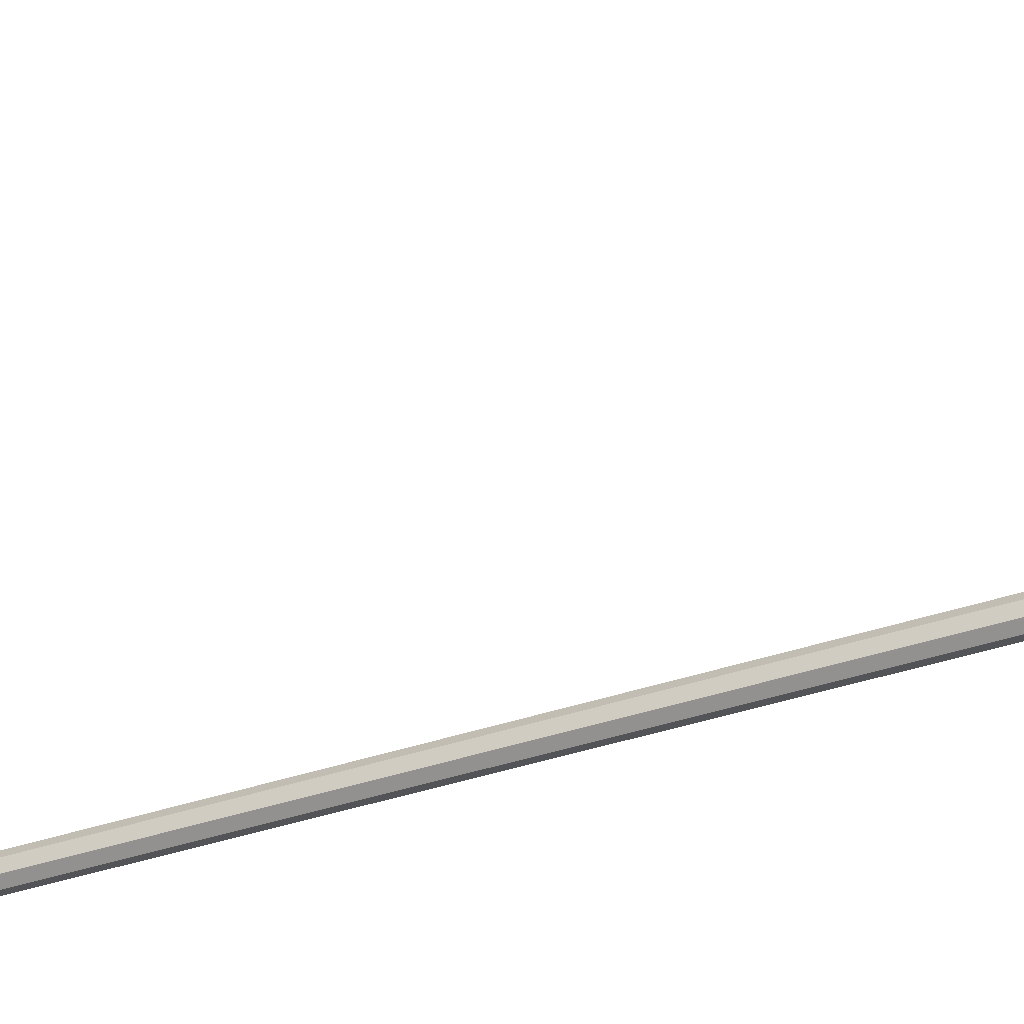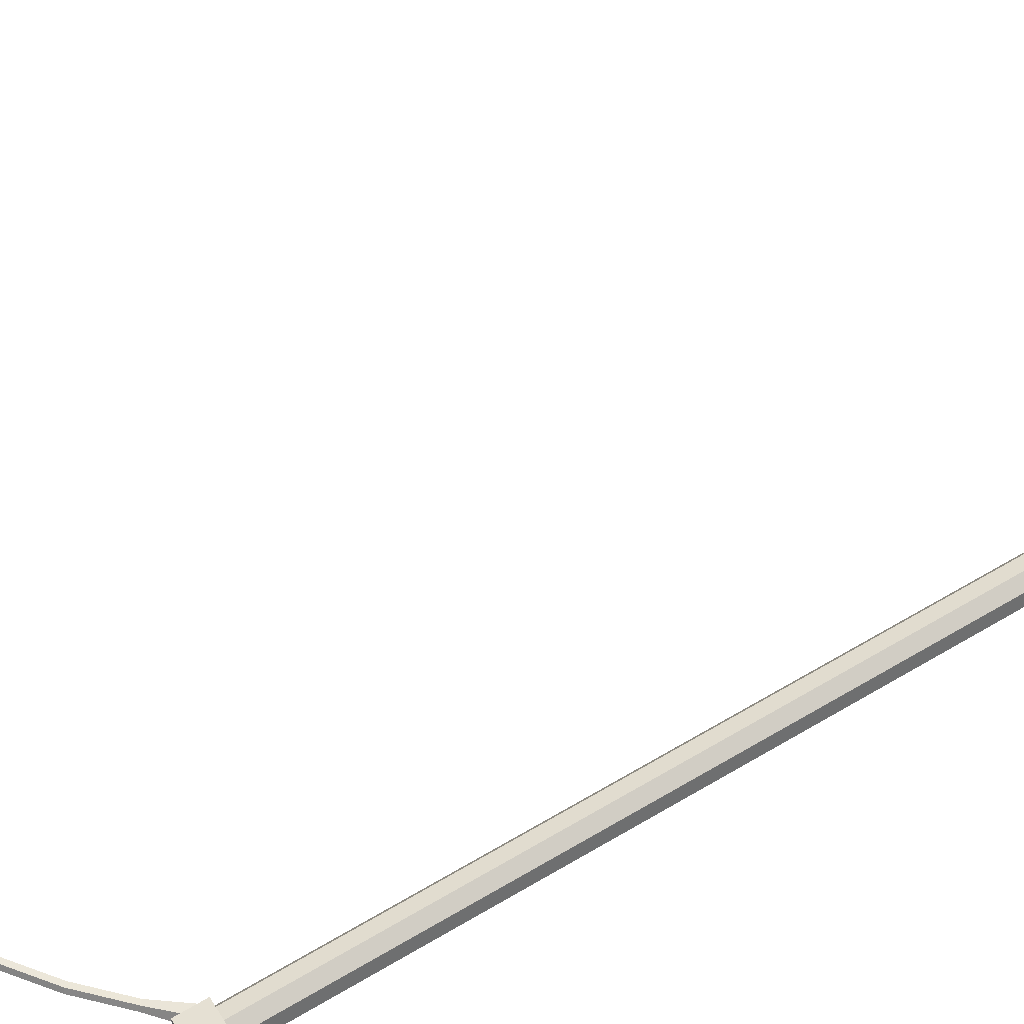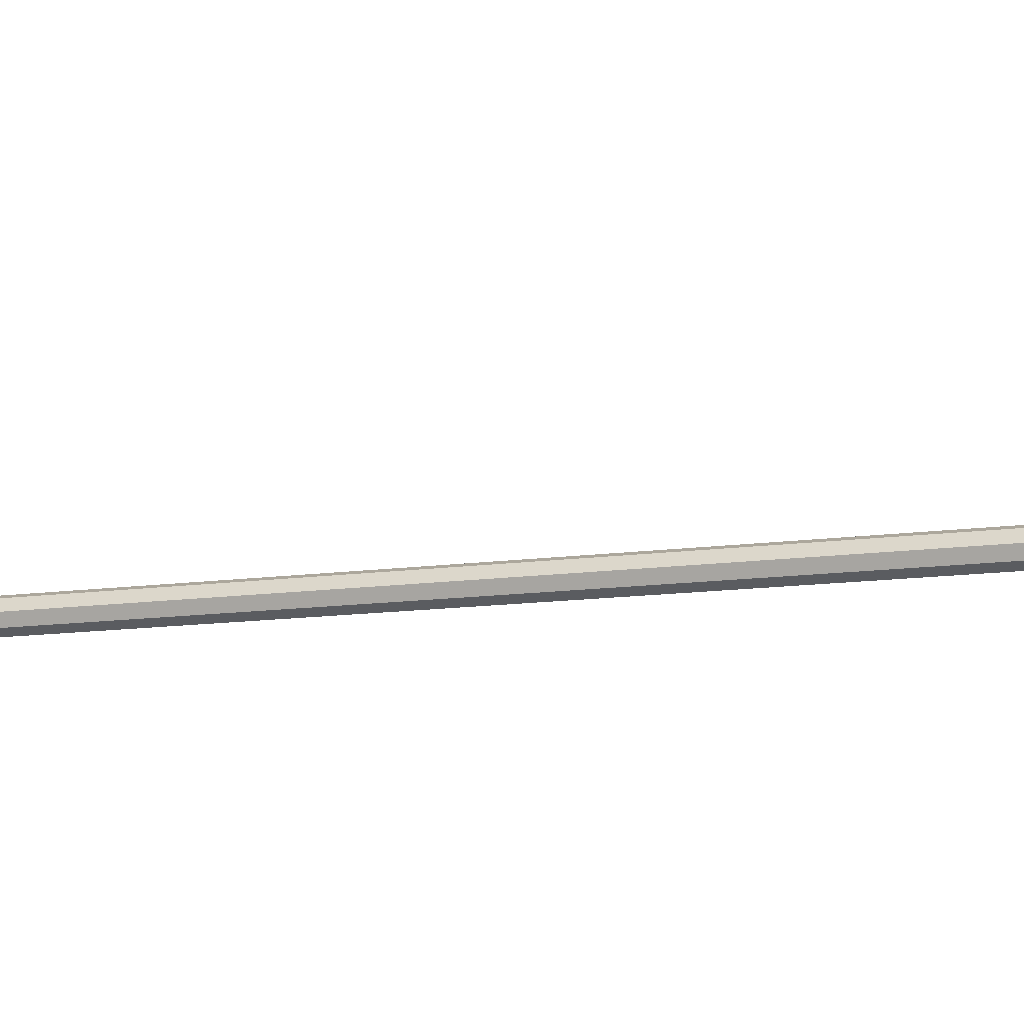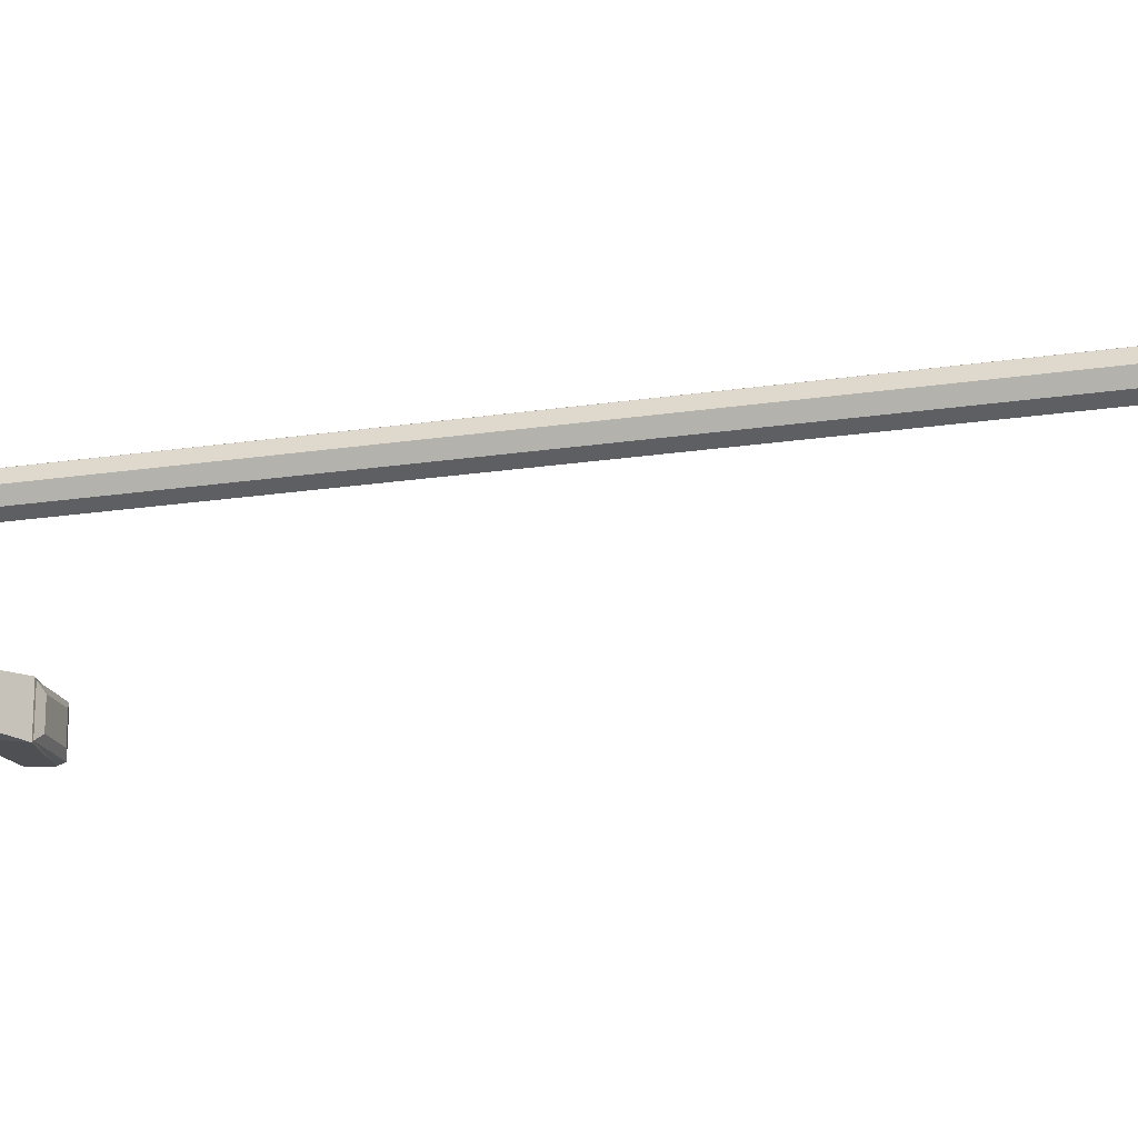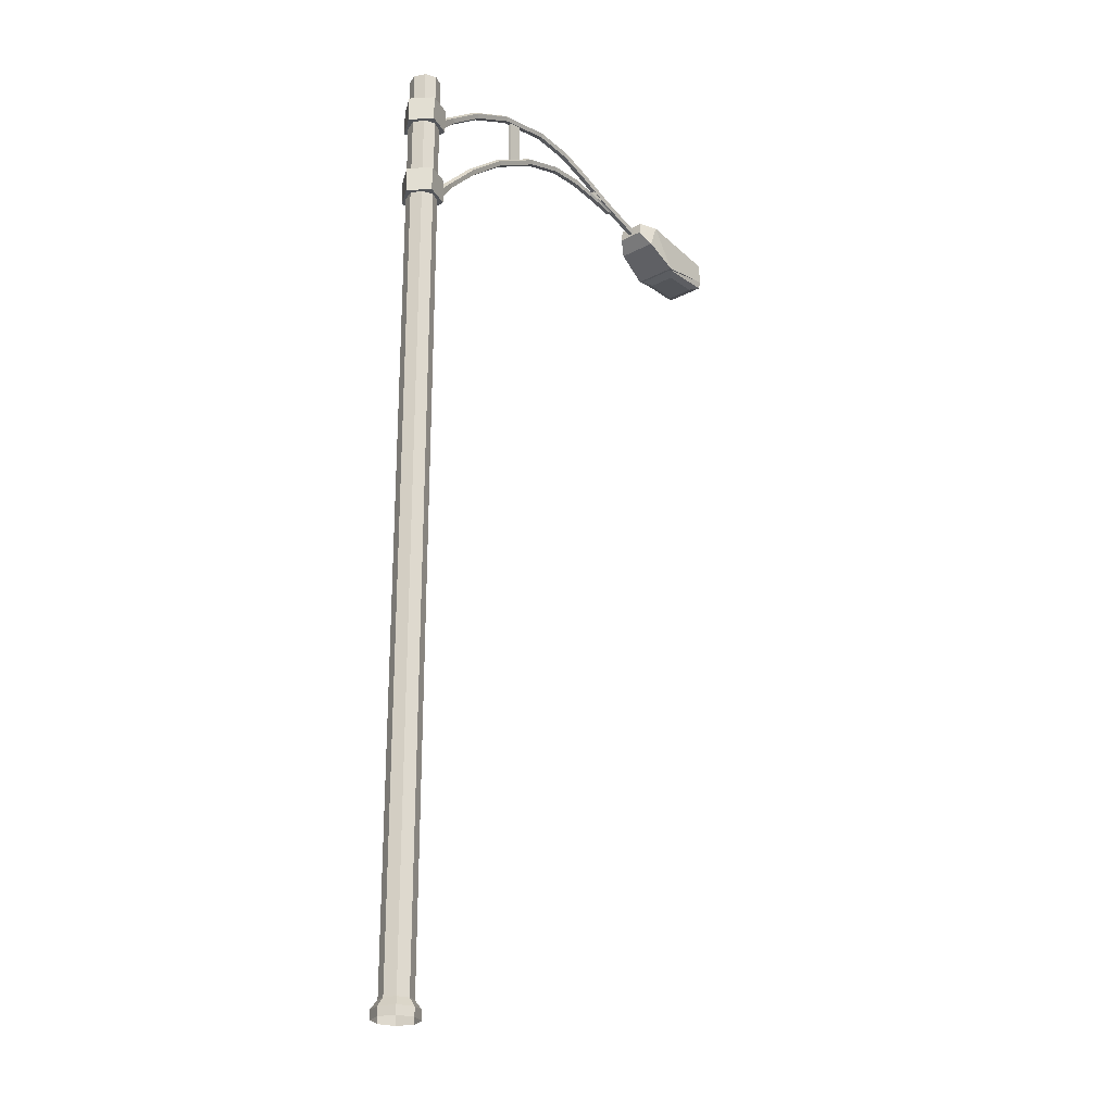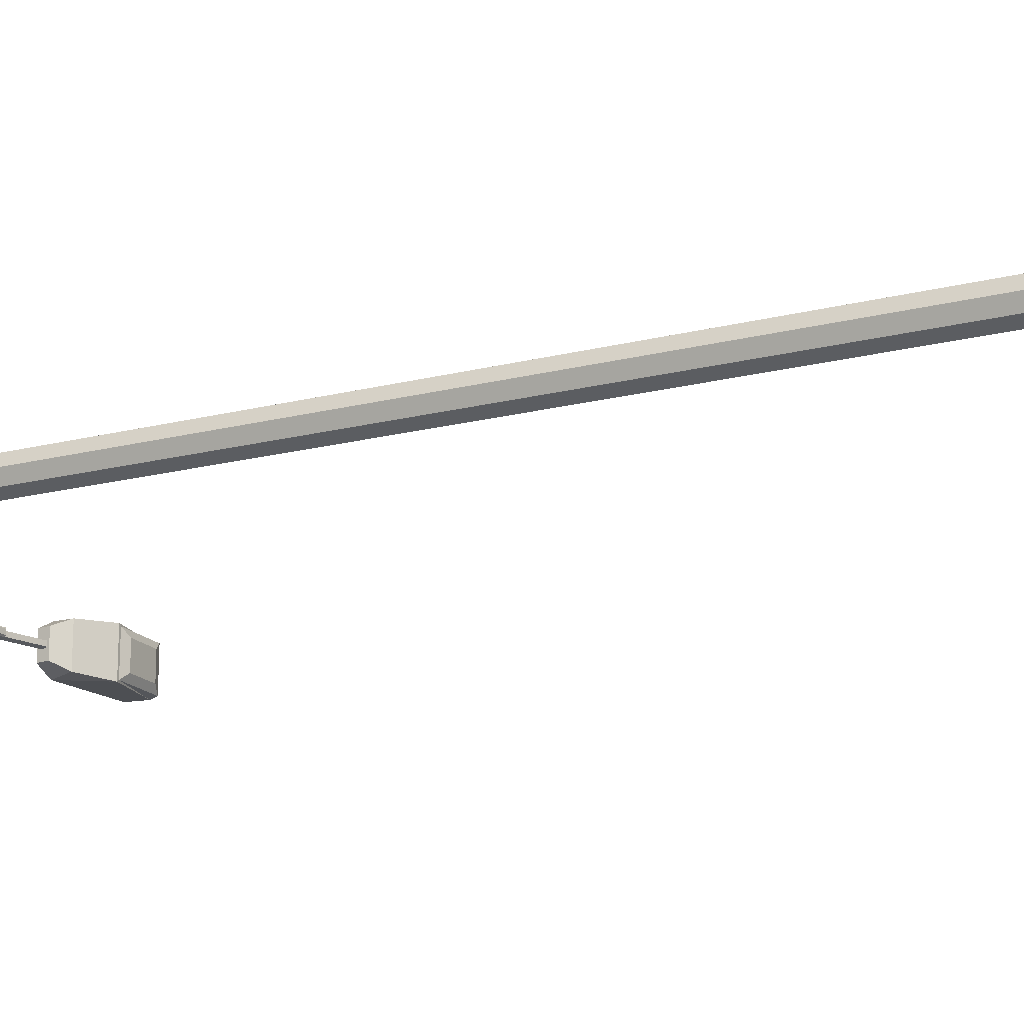
<metadata>
{"format":"obj","ext":"obj","renderer":"f3d","projection":"perspective","resolution":1024,"background":"white","views":[{"elev":-46.3,"azim":110.4,"up":"+Z"},{"elev":63.6,"azim":-120.8,"up":"+Z"},{"elev":-13.1,"azim":108.0,"up":"+Z"},{"elev":-18.8,"azim":-73.6,"up":"+Z"},{"elev":-24.4,"azim":-49.2,"up":"+Y"},{"elev":-17.7,"azim":-63.2,"up":"+Z"}]}
</metadata>
<code>
o Circle.001_Circle.049
v 0.7351 5.489 0.01921
v 0.7006 5.395 -0.01921
v 0.7006 5.395 0.01921
v 0.7351 5.489 -0.01921
v 0.8476 5.346 -0.01921
v 0.882 5.441 0.01921
v 0.8476 5.346 0.01921
v -1.984 5.153 0
v -2.293 4.864 -0.08658
v -2.34 4.91 0
v -2.293 4.864 0.08658
v -2.217 4.79 0.05351
v -1.961 5.129 0.04329
v -1.925 5.091 -0.02675
v -2.217 4.79 -0.05351
v -1.961 5.129 -0.04329
v -1.548 5.466 0
v -1.925 5.091 0.02675
v -1.529 5.439 0.04329
v -1.499 5.397 -0.02675
v -1.529 5.439 -0.04329
v -0.9942 5.723 0
v -1.499 5.397 0.02675
v -0.9833 5.693 0.04329
v -0.9656 5.645 -0.02675
v -0.9833 5.693 -0.04329
v -0.3201 5.829 0
v -0.9656 5.645 0.02675
v -0.3193 5.798 0.04329
v -0.318 5.747 -0.02675
v -0.3193 5.798 -0.04329
v 0.1463 5.745 -0.04329
v 0.1463 5.745 0.04329
v 0.1328 5.696 0.02675
v -0.318 5.747 0.02675
v 0.1328 5.696 -0.02675
v 0.1546 5.776 0
v 0.5421 5.609 -0.04329
v 0.5421 5.609 0.04329
v 0.5205 5.562 0.02675
v 0.5205 5.562 -0.02675
v 0.5555 5.638 0
v 0.9887 5.422 -0.04329
v 0.9887 5.422 0.04329
v 0.9675 5.375 0.02675
v 0.9675 5.375 -0.02675
v 1.002 5.451 0
v 1.608 5.218 -0.04329
v 1.608 5.218 0.04329
v 1.592 5.169 0.02675
v 1.592 5.169 -0.02675
v -2.006 4.203 0
v -2.296 3.853 -0.08658
v -2.349 3.893 0
v -2.296 3.853 0.08658
v -2.21 3.788 0.05351
v -1.98 4.182 0.04329
v -1.937 4.149 -0.02675
v -2.21 3.788 -0.05351
v -1.98 4.182 -0.04329
v -1.618 4.598 0
v -1.937 4.149 0.02675
v -1.594 4.575 0.04329
v -1.554 4.539 -0.02675
v -1.594 4.575 -0.04329
v -1.131 4.99 0
v -1.554 4.539 0.02675
v -1.111 4.964 0.04329
v -1.078 4.923 -0.02675
v -1.111 4.964 -0.04329
v -0.5305 5.32 0
v -1.078 4.923 0.02675
v -0.5161 5.292 0.04329
v -0.4928 5.246 -0.02675
v -0.5161 5.292 -0.04329
v -0.0506 5.462 0
v -0.4928 5.246 0.02675
v -0.04454 5.431 0.04329
v -0.03472 5.381 -0.02675
v -0.04454 5.431 -0.04329
v 0.3605 5.477 0
v -0.03472 5.381 0.02675
v 0.3579 5.446 0.04329
v 0.3537 5.395 -0.02675
v 0.3579 5.446 -0.04329
v 0.7262 5.414 0
v 0.7053 5.352 0.02675
v 0.3537 5.395 0.02675
v 0.7053 5.352 -0.02675
v 1.054 5.307 -0.04329
v 0.7182 5.383 -0.04329
v 1.054 5.307 0.04329
v 0.7182 5.383 0.04329
v 1.039 5.294 0.02675
v 1.039 5.294 -0.02675
v 1.063 5.316 0
v 1.523 5.309 0.1538
v 1.502 5.171 -0.1538
v 1.502 5.171 0.1538
v 1.712 5.283 0.261
v 1.639 5.026 0.2356
v 1.523 5.309 -0.1538
v 1.639 5.026 -0.2356
v 1.712 5.283 -0.261
v 2.673 4.901 0.261
v 2.043 4.811 0.239
v 2.659 4.811 0.239
v 2.015 4.811 0.261
v 2.015 4.811 -0.261
v 2.633 5.143 0.261
v 2.673 4.901 -0.261
v 2.633 5.143 -0.261
v 2.043 4.811 -0.239
v 2.149 4.772 0.1567
v 2.659 4.811 -0.239
v 2.149 4.772 -0.1567
v 2.553 4.772 0.1567
v 2.553 4.772 -0.1567
v -0.8932 5.089 0.01921
v -0.8912 5.681 -0.01921
v -0.8932 5.089 -0.01921
v -0.737 5.141 -0.01921
v -0.7349 5.71 -0.01921
v -0.737 5.141 0.01921
v -0.8912 5.681 0.01921
v -2.207 4.051 0.151
v -2.207 4.051 -0.151
v -2.494 4.051 -0.2443
v -2.672 3.749 0
v -2.494 3.749 -0.2443
v -2.207 3.749 -0.151
v -2.494 3.749 0.2443
v -2.494 4.051 0.2443
v -2.672 4.051 0
v -2.207 3.749 0.151
v -2.207 5.046 0.151
v -2.207 5.046 -0.151
v -2.494 5.046 -0.2443
v -2.672 4.744 0
v -2.494 4.744 -0.2443
v -2.207 4.744 -0.151
v -2.494 4.744 0.2443
v -2.494 5.046 0.2443
v -2.672 5.046 0
v -2.207 4.744 0.151
v -2.599 5.409 0
v -2.415 5.409 0.1841
v -2.231 5.409 0
v -2.415 -5.628 0.1841
v -2.545 5.409 0.1302
v -2.545 -5.628 0.1302
v -2.599 -5.628 -0
v -2.545 5.409 -0.1302
v -2.545 -5.628 -0.1302
v -2.285 -5.628 -0.1302
v -2.231 -5.628 -0
v -2.285 -5.628 0.1302
v -2.415 5.409 -0.1841
v -2.415 -5.628 -0.1841
v -2.285 5.409 -0.1302
v -2.285 5.409 0.1302
v -2.157 -5.829 -0
v -2.233 -5.726 0.1823
v -2.233 -5.829 0.1823
v -2.415 -5.829 -0.2578
v -2.233 -5.726 -0.1823
v -2.233 -5.829 -0.1823
v -2.597 -5.829 -0.1823
v -2.415 -5.726 -0.2578
v -2.597 -5.829 0.1823
v -2.673 -5.726 -0
v -2.673 -5.829 -0
v -2.415 -5.726 0.2578
v -2.415 -5.829 0.2578
v -2.157 -5.726 -0
v -2.597 -5.726 -0.1823
v -2.597 -5.726 0.1823
v 0.882 5.441 -0.01921
v 1.618 5.248 0
v -0.7349 5.71 0.01921
f 1 2 3
f 4 5 2
f 5 6 7
f 7 1 3
f 8 9 10
f 11 8 10
f 12 13 11
f 14 12 15
f 16 15 9
f 17 16 8
f 13 17 8
f 18 19 13
f 20 18 14
f 21 14 16
f 22 21 17
f 19 22 17
f 23 24 19
f 25 23 20
f 26 20 21
f 27 26 22
f 24 27 22
f 28 29 24
f 30 28 25
f 31 25 26
f 27 32 31
f 33 27 29
f 34 29 35
f 36 35 30
f 31 36 30
f 37 38 32
f 39 37 33
f 40 33 34
f 36 40 34
f 32 41 36
f 42 43 38
f 44 42 39
f 45 39 40
f 46 40 41
f 38 46 41
f 47 48 43
f 49 47 44
f 50 44 45
f 51 45 46
f 43 51 46
f 52 53 54
f 55 52 54
f 56 57 55
f 58 56 59
f 60 59 53
f 61 60 52
f 57 61 52
f 62 63 57
f 64 62 58
f 65 58 60
f 66 65 61
f 63 66 61
f 67 68 63
f 69 67 64
f 70 64 65
f 71 70 66
f 68 71 66
f 72 73 68
f 74 72 69
f 75 69 70
f 76 75 71
f 73 76 71
f 77 78 73
f 79 77 74
f 80 74 75
f 81 80 76
f 78 81 76
f 82 83 78
f 84 82 79
f 85 79 80
f 86 85 81
f 83 86 81
f 87 83 88
f 89 88 84
f 85 89 84
f 86 90 91
f 92 86 93
f 94 93 87
f 95 87 89
f 91 95 89
f 96 92 94
f 97 98 99
f 100 99 101
f 100 102 97
f 103 99 98
f 98 104 103
f 105 106 107
f 108 103 109
f 110 111 112
f 112 111 109
f 100 101 108
f 113 114 106
f 109 106 108
f 105 115 111
f 111 113 109
f 116 117 114
f 107 118 115
f 113 118 116
f 107 114 117
f 119 120 121
f 120 122 121
f 123 124 122
f 124 125 119
f 126 127 128
f 129 130 131
f 131 128 127
f 132 126 133
f 130 134 128
f 135 127 126
f 129 133 134
f 136 137 138
f 139 140 141
f 141 138 137
f 142 136 143
f 138 139 144
f 145 137 136
f 139 143 144
f 100 112 104
f 146 147 148
f 149 150 151
f 152 153 154
f 155 148 156
f 157 147 149
f 151 146 152
f 154 158 159
f 159 160 155
f 156 161 157
f 162 163 164
f 165 166 167
f 168 169 165
f 170 171 172
f 164 173 174
f 167 175 162
f 172 176 168
f 174 177 170
f 175 157 163
f 159 166 169
f 154 169 176
f 151 171 177
f 163 149 173
f 166 156 175
f 152 176 171
f 149 177 173
f 1 4 2
f 4 178 5
f 5 178 6
f 7 6 1
f 8 16 9
f 11 13 8
f 12 18 13
f 14 18 12
f 16 14 15
f 17 21 16
f 13 19 17
f 18 23 19
f 20 23 18
f 21 20 14
f 22 26 21
f 19 24 22
f 23 28 24
f 25 28 23
f 26 25 20
f 27 31 26
f 24 29 27
f 28 35 29
f 30 35 28
f 31 30 25
f 27 37 32
f 33 37 27
f 34 33 29
f 36 34 35
f 31 32 36
f 37 42 38
f 39 42 37
f 40 39 33
f 36 41 40
f 32 38 41
f 42 47 43
f 44 47 42
f 45 44 39
f 46 45 40
f 38 43 46
f 47 179 48
f 49 179 47
f 50 49 44
f 51 50 45
f 43 48 51
f 52 60 53
f 55 57 52
f 56 62 57
f 58 62 56
f 60 58 59
f 61 65 60
f 57 63 61
f 62 67 63
f 64 67 62
f 65 64 58
f 66 70 65
f 63 68 66
f 67 72 68
f 69 72 67
f 70 69 64
f 71 75 70
f 68 73 71
f 72 77 73
f 74 77 72
f 75 74 69
f 76 80 75
f 73 78 76
f 77 82 78
f 79 82 77
f 80 79 74
f 81 85 80
f 78 83 81
f 82 88 83
f 84 88 82
f 85 84 79
f 86 91 85
f 83 93 86
f 87 93 83
f 89 87 88
f 85 91 89
f 86 96 90
f 92 96 86
f 94 92 93
f 95 94 87
f 91 90 95
f 94 95 96
f 95 90 96
f 97 102 98
f 100 97 99
f 100 104 102
f 103 101 99
f 98 102 104
f 105 108 106
f 108 101 103
f 110 105 111
f 103 104 109
f 104 112 109
f 105 110 108
f 110 100 108
f 113 116 114
f 109 113 106
f 105 107 115
f 111 115 113
f 116 118 117
f 107 117 118
f 113 115 118
f 107 106 114
f 119 125 120
f 120 123 122
f 123 180 124
f 124 180 125
f 134 133 128
f 133 126 128
f 135 132 131
f 132 129 131
f 131 130 128
f 132 135 126
f 130 129 134
f 135 131 127
f 129 132 133
f 144 143 138
f 143 136 138
f 145 142 141
f 142 139 141
f 141 140 138
f 142 145 136
f 138 140 139
f 145 141 137
f 139 142 143
f 100 110 112
f 158 153 146
f 146 150 147
f 147 161 148
f 148 160 158
f 158 146 148
f 149 147 150
f 152 146 153
f 155 160 148
f 157 161 147
f 151 150 146
f 154 153 158
f 159 158 160
f 156 148 161
f 162 175 163
f 165 169 166
f 168 176 169
f 170 177 171
f 164 163 173
f 167 166 175
f 172 171 176
f 174 173 177
f 175 156 157
f 159 155 166
f 154 159 169
f 151 152 171
f 163 157 149
f 166 155 156
f 152 154 176
f 149 151 177

</code>
